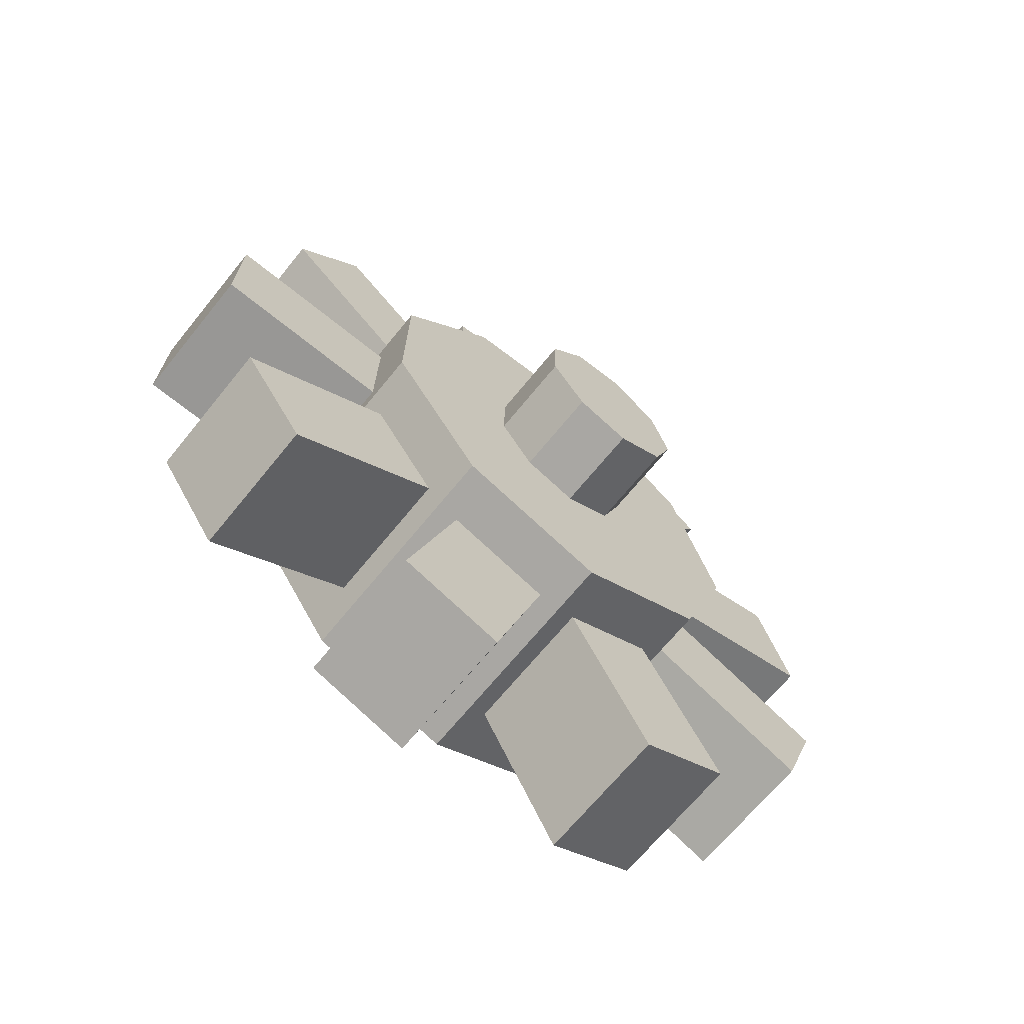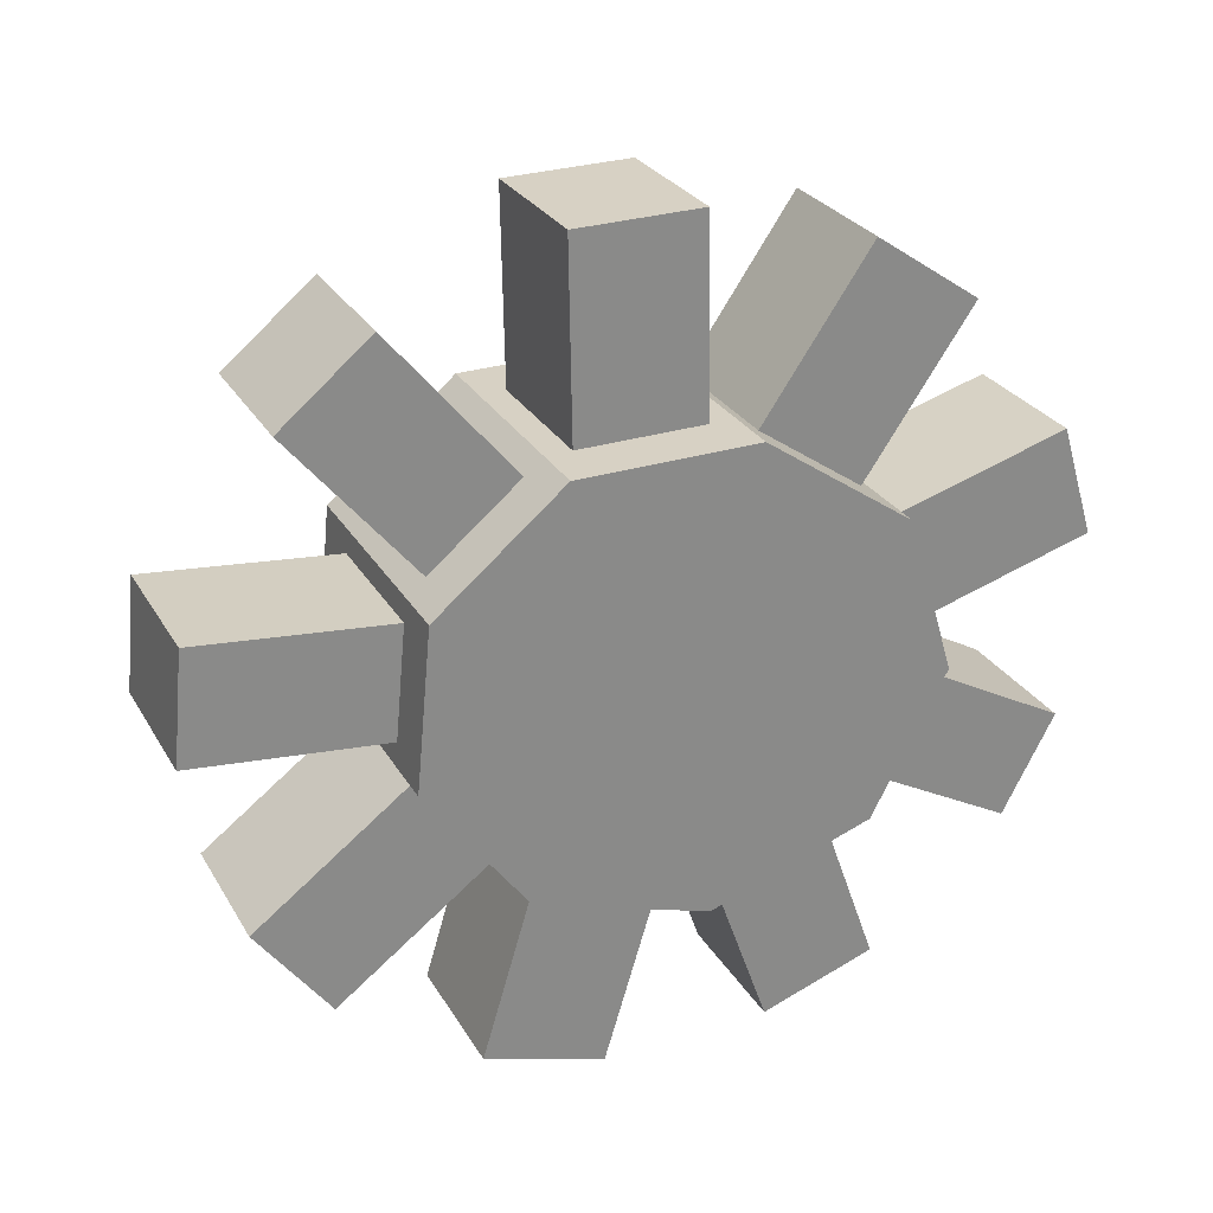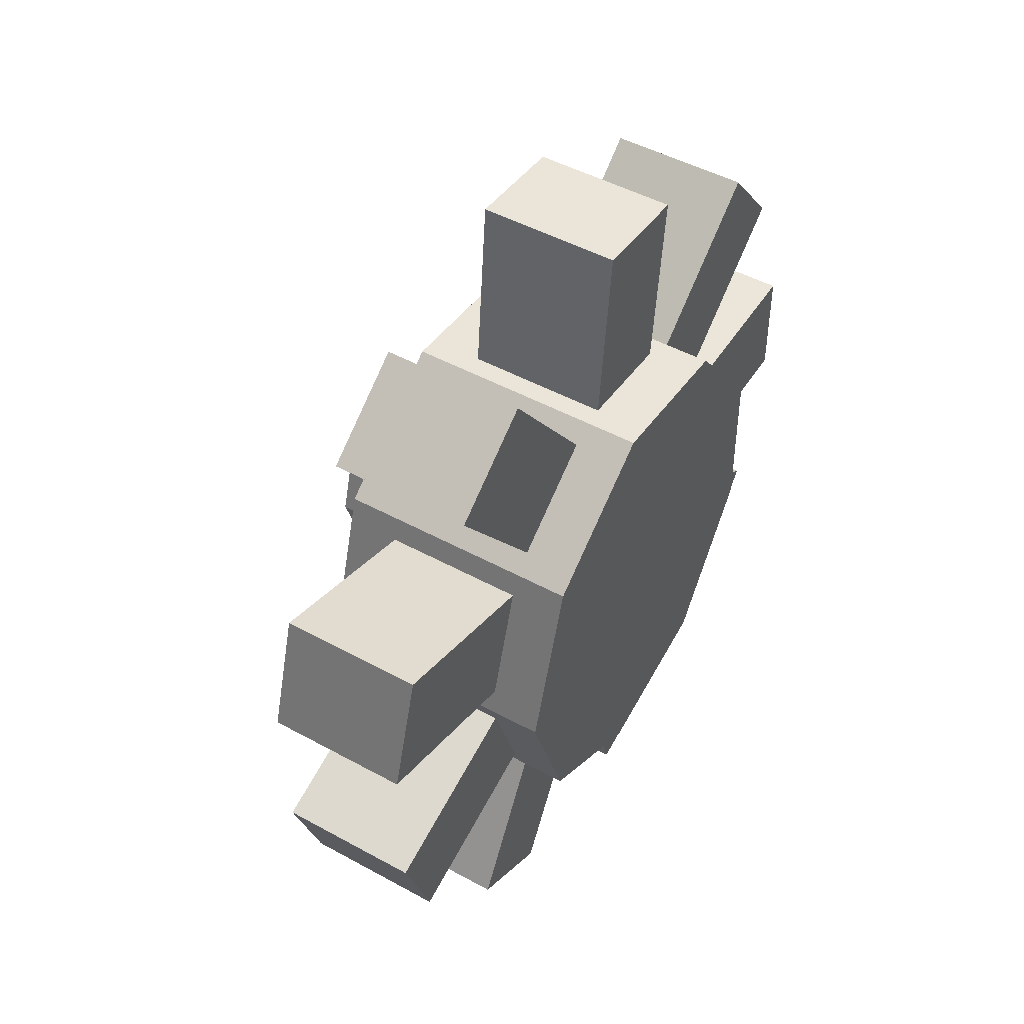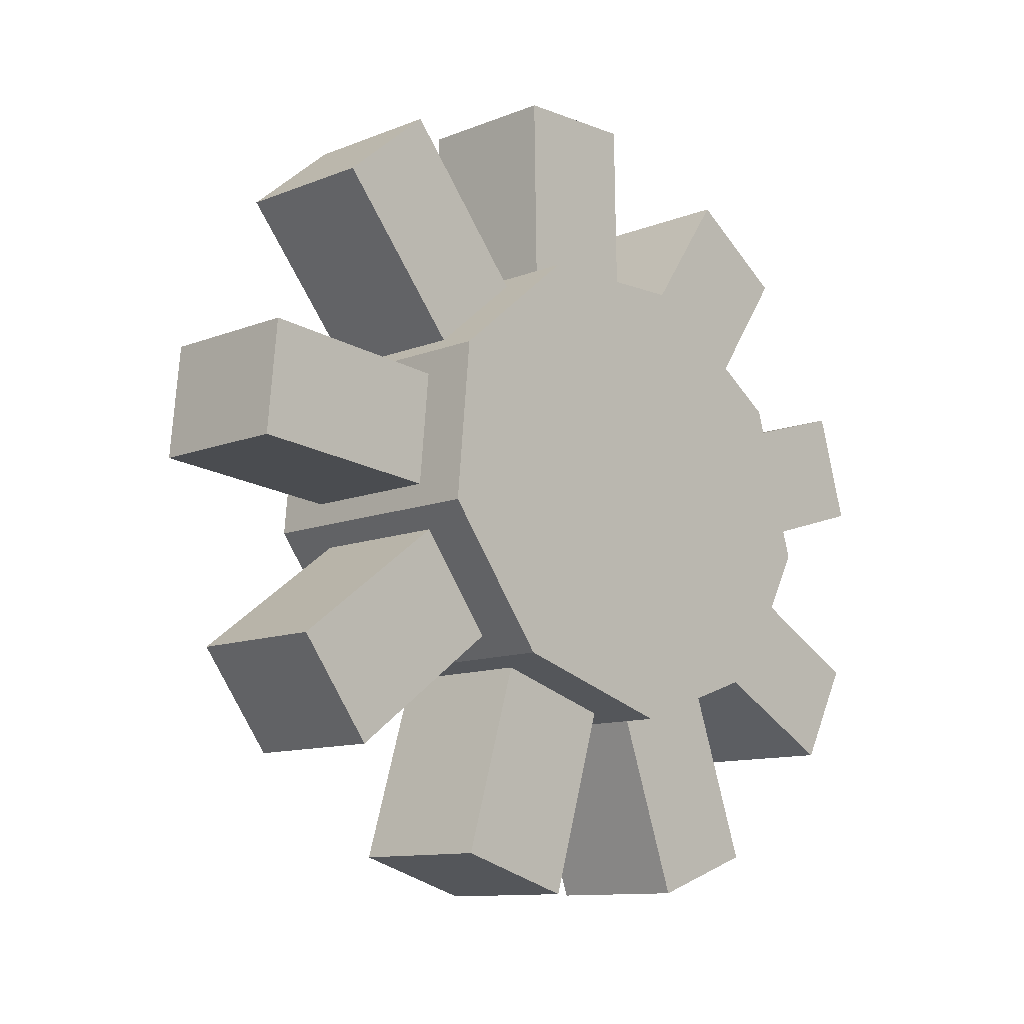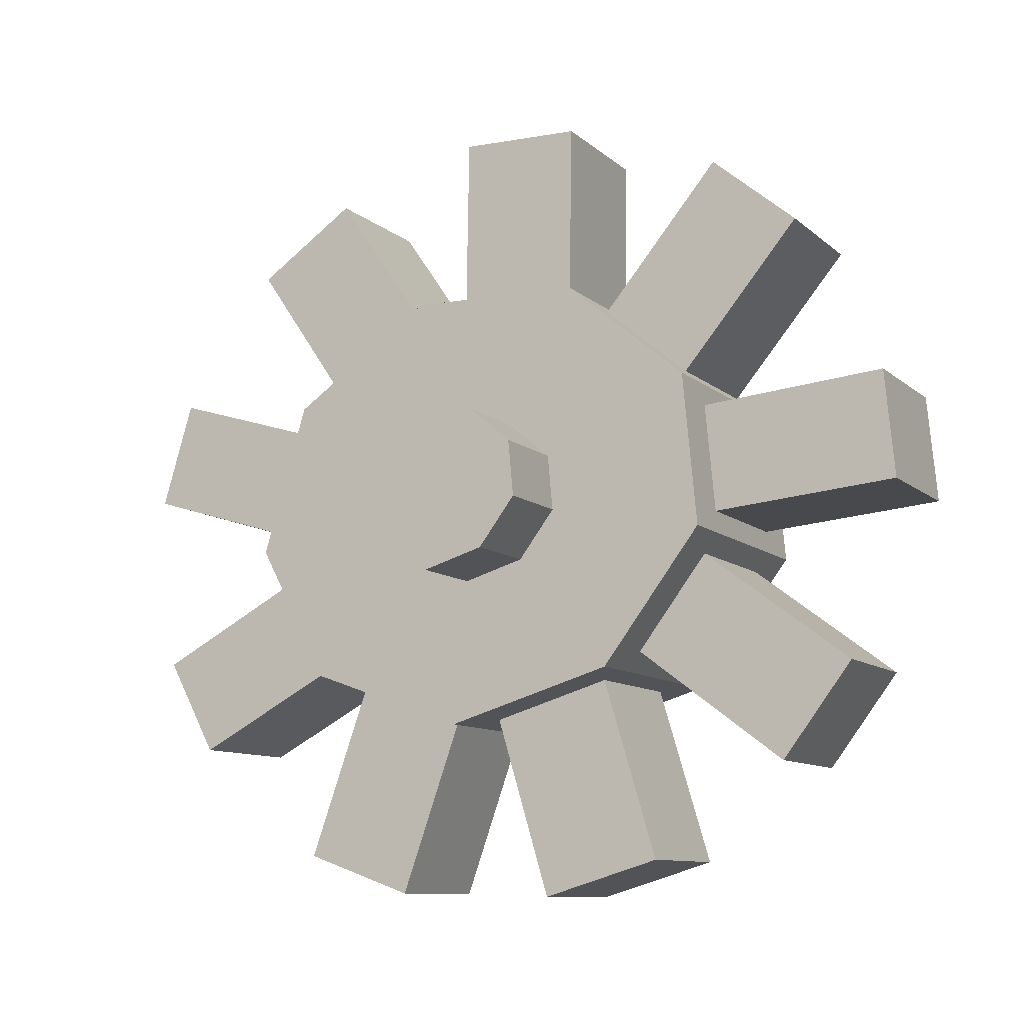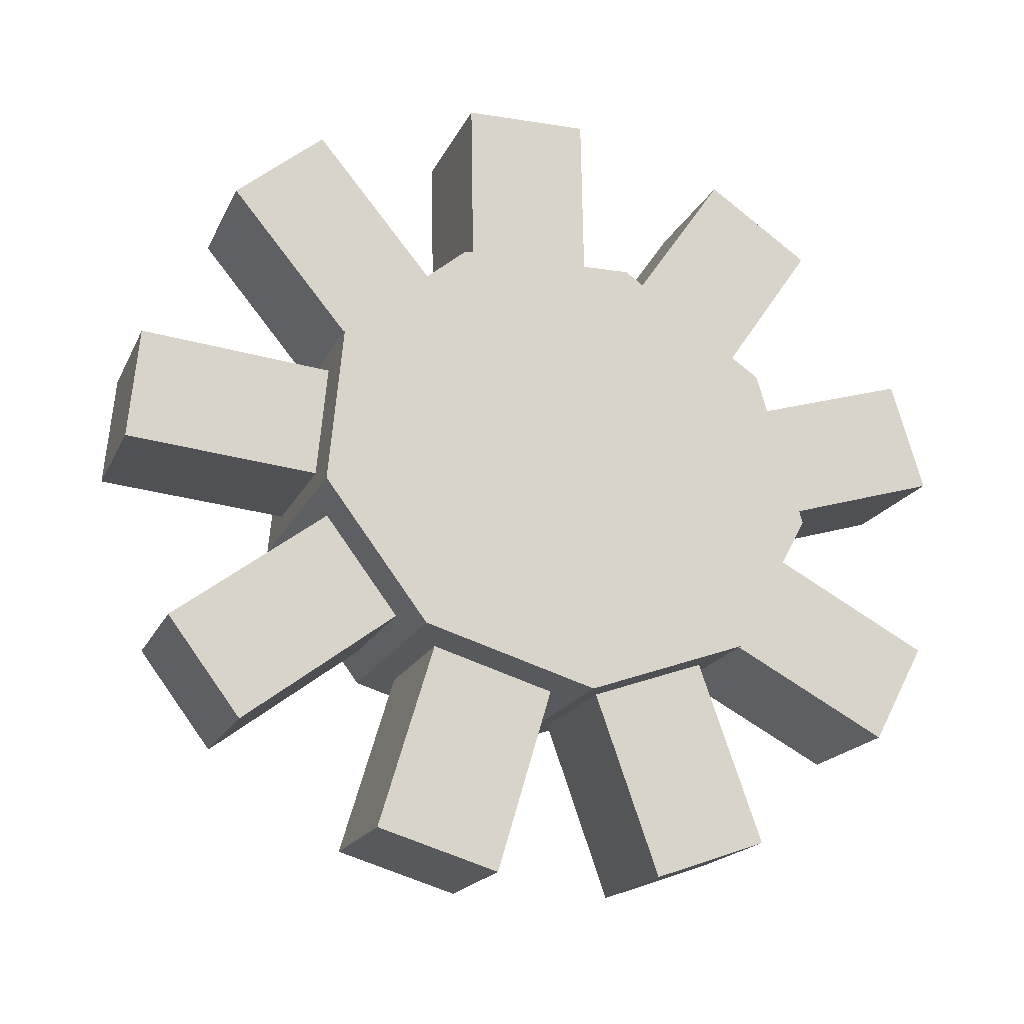
<metadata>
{"format":"obj","ext":"obj","renderer":"f3d","projection":"perspective","resolution":1024,"background":"white","views":[{"elev":-67.7,"azim":-129.0,"up":"+Z"},{"elev":26.9,"azim":65.8,"up":"+Y"},{"elev":48.2,"azim":31.5,"up":"+Z"},{"elev":-11.1,"azim":44.4,"up":"+Y"},{"elev":-10.0,"azim":-63.0,"up":"+Y"},{"elev":-18.4,"azim":71.1,"up":"+Y"}]}
</metadata>
<code>
o furnace_gear_Cylinder.003
v 0.6343 0.3755 -0.1599
v 0.6343 0.1777 -0.4006
v 0.6343 -0.02436 -0.4612
v 0.6343 -0.2835 -0.3576
v 0.6343 -0.4114 0.002248
v 0.6343 -0.2943 0.2982
v 0.6343 -0.03956 0.4546
v 0.6343 0.2337 0.3983
v 0.6343 0.3977 0.1556
v 0.9 0.1777 -0.4006
v 0.9 0.3755 -0.1599
v 0.9 -0.02436 -0.4612
v 0.9 -0.2835 -0.3576
v 0.9 -0.4114 0.002248
v 0.9 -0.2943 0.2982
v 0.9 -0.03956 0.4546
v 0.9 0.2337 0.3983
v 0.9 0.3977 0.1556
v 0.9 0.2461 -0.349
v 0.6343 0.2461 -0.349
v 0.6343 -0.1033 -0.4538
v 0.9 -0.1033 -0.4538
v 0.6343 0.4015 -0.07346
v 0.5343 0.07931 -0.1403
v 1 0.2194 -0.388
v 0.9 0.4015 -0.07346
v 0.5343 0.1454 -0.04367
v 1 0.4023 -0.1208
v 0.9 0.3689 0.2364
v 0.6343 0.3689 0.2364
v 0.9 0.1638 0.4357
v 0.6343 0.1638 0.4357
v 0.5343 0.1435 0.07337
v 1 0.3969 0.203
v 0.9 -0.118 0.4311
v 0.6343 -0.118 0.4311
v 0.5343 0.0744 0.1561
v 1 0.2058 0.4318
v 0.9 -0.3446 0.2248
v 0.6343 -0.3446 0.2248
v 0.5343 -0.02949 0.1658
v 1 -0.08157 0.4585
v 0.9 -0.4099 -0.08671
v 0.6343 -0.4099 -0.08671
v 0.5343 -0.1196 0.09787
v 1 -0.3308 0.2707
v 1 -0.0661 -0.4737
v 0.5343 -0.02389 -0.1712
v 0.6343 -0.336 -0.2948
v 0.9 -0.336 -0.2948
v 1 -0.3207 -0.3377
v 0.5343 -0.1159 -0.1221
v 0.5343 -0.1537 -0.01581
v 1 -0.4252 -0.04372
v 0.9 -0.7466 0.1029
v 0.6343 -0.7466 0.1029
v 0.6343 -0.6798 0.3254
v 0.9 -0.6798 0.3254
v 0.9 -0.505 0.5777
v 0.6343 -0.505 0.5777
v 0.6343 -0.3286 0.7106
v 0.9 -0.3286 0.7106
v 0.9 -0.6657 -0.412
v 0.6343 -0.6657 -0.412
v 0.6343 -0.7397 -0.204
v 0.9 -0.7397 -0.204
v 0.9 -0.2682 -0.7626
v 0.6343 -0.2682 -0.7626
v 0.6343 -0.4484 -0.6663
v 0.9 -0.4484 -0.6663
v 0.9 0.2783 -0.7358
v 0.6343 0.2783 -0.7358
v 0.6343 0.07623 -0.7964
v 0.9 0.07623 -0.7964
v 0.6343 0.6644 -0.3575
v 0.6343 0.535 -0.5466
v 0.9 0.535 -0.5466
v 0.9 0.6644 -0.3575
v 0.9 -0.007103 0.8031
v 0.6343 -0.007103 0.8031
v 0.6343 0.1963 0.7842
v 0.9 0.1963 0.7842
v 0.9 0.5024 0.6227
v 0.6343 0.5024 0.6227
v 0.6343 0.6376 0.4608
v 0.9 0.6376 0.4608
v 0.6343 0.7514 -0.06766
v 0.9 0.7514 -0.06766
v 0.9 0.7476 0.1614
v 0.6343 0.7476 0.1614
v 0.5343 0.4023 -0.1208
v 0.5343 0.2194 -0.388
v 0.5343 -0.0661 -0.4737
v 0.5343 -0.3207 -0.3377
v 0.5343 -0.4252 -0.04372
v 0.5343 -0.3308 0.2707
v 0.5343 -0.08157 0.4585
v 0.5343 0.2058 0.4318
v 0.5343 0.3969 0.203
v 0.3704 0.1454 -0.04367
v 0.3704 0.07931 -0.1403
v 0.3704 -0.02389 -0.1712
v 0.3704 -0.1159 -0.1221
v 0.3704 -0.1537 -0.01581
v 0.3704 -0.1196 0.09787
v 0.3704 -0.02949 0.1658
v 0.3704 0.0744 0.1561
v 0.3704 0.1435 0.07337
f 1 11 78 75
f 10 12 74 71
f 13 4 69 70
f 44 49 64 65
f 14 39 58 55
f 35 36 61 62
f 7 16 79 80
f 17 29 86 83
f 18 26 88 89
f 52 53 104 103
f 25 28 34 38 42 46 54 51 47
f 10 2 92 25
f 2 3 93 92
f 12 10 25 47
f 3 12 47 93
f 1 20 92 91
f 19 11 28 25
f 11 1 91 28
f 20 19 25 92
f 23 26 28 91
f 18 9 99 34
f 9 23 91 99
f 26 18 34 28
f 17 8 98 38
f 8 30 99 98
f 29 17 38 34
f 30 29 34 99
f 16 7 97 42
f 7 32 98 97
f 31 16 42 38
f 32 31 38 98
f 15 6 96 46
f 6 36 97 96
f 35 15 46 42
f 36 35 42 97
f 14 5 95 54
f 5 40 96 95
f 39 14 54 46
f 40 39 46 96
f 22 21 93 47
f 21 4 94 93
f 13 22 47 51
f 4 13 51 94
f 50 49 94 51
f 49 44 95 94
f 43 50 51 54
f 44 43 54 95
f 56 55 58 57
f 5 14 55 56
f 39 40 57 58
f 40 5 56 57
f 60 59 62 61
f 36 6 60 61
f 15 35 62 59
f 6 15 59 60
f 64 63 66 65
f 50 43 66 63
f 49 50 63 64
f 43 44 65 66
f 68 67 70 69
f 4 21 68 69
f 22 13 70 67
f 21 22 67 68
f 72 71 74 73
f 2 10 71 72
f 12 3 73 74
f 3 2 72 73
f 75 78 77 76
f 20 1 75 76
f 19 20 76 77
f 11 19 77 78
f 80 79 82 81
f 31 32 81 82
f 32 7 80 81
f 16 31 82 79
f 84 83 86 85
f 8 17 83 84
f 29 30 85 86
f 30 8 84 85
f 90 89 88 87
f 9 18 89 90
f 23 9 90 87
f 26 23 87 88
f 24 27 91 92
f 48 24 92 93
f 52 48 93 94
f 53 52 94 95
f 45 53 95 96
f 41 45 96 97
f 37 41 97 98
f 33 37 98 99
f 27 33 99 91
f 100 101 102 103 104 105 106 107 108
f 27 24 101 100
f 37 33 108 107
f 53 45 105 104
f 24 48 102 101
f 33 27 100 108
f 45 41 106 105
f 48 52 103 102
f 41 37 107 106

</code>
